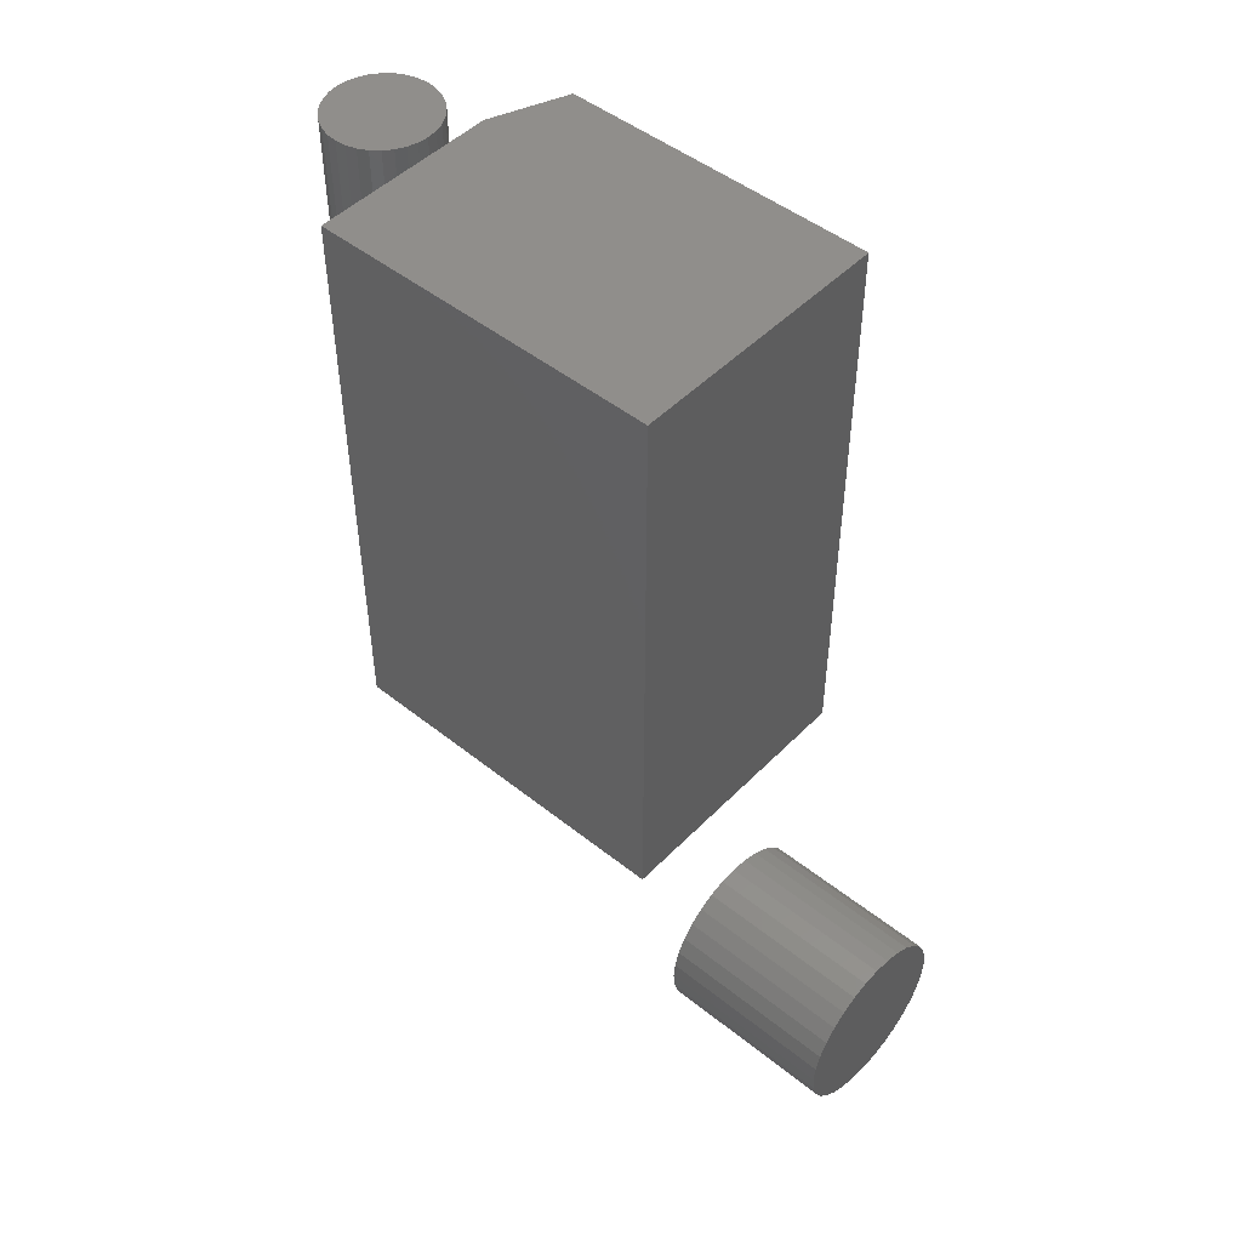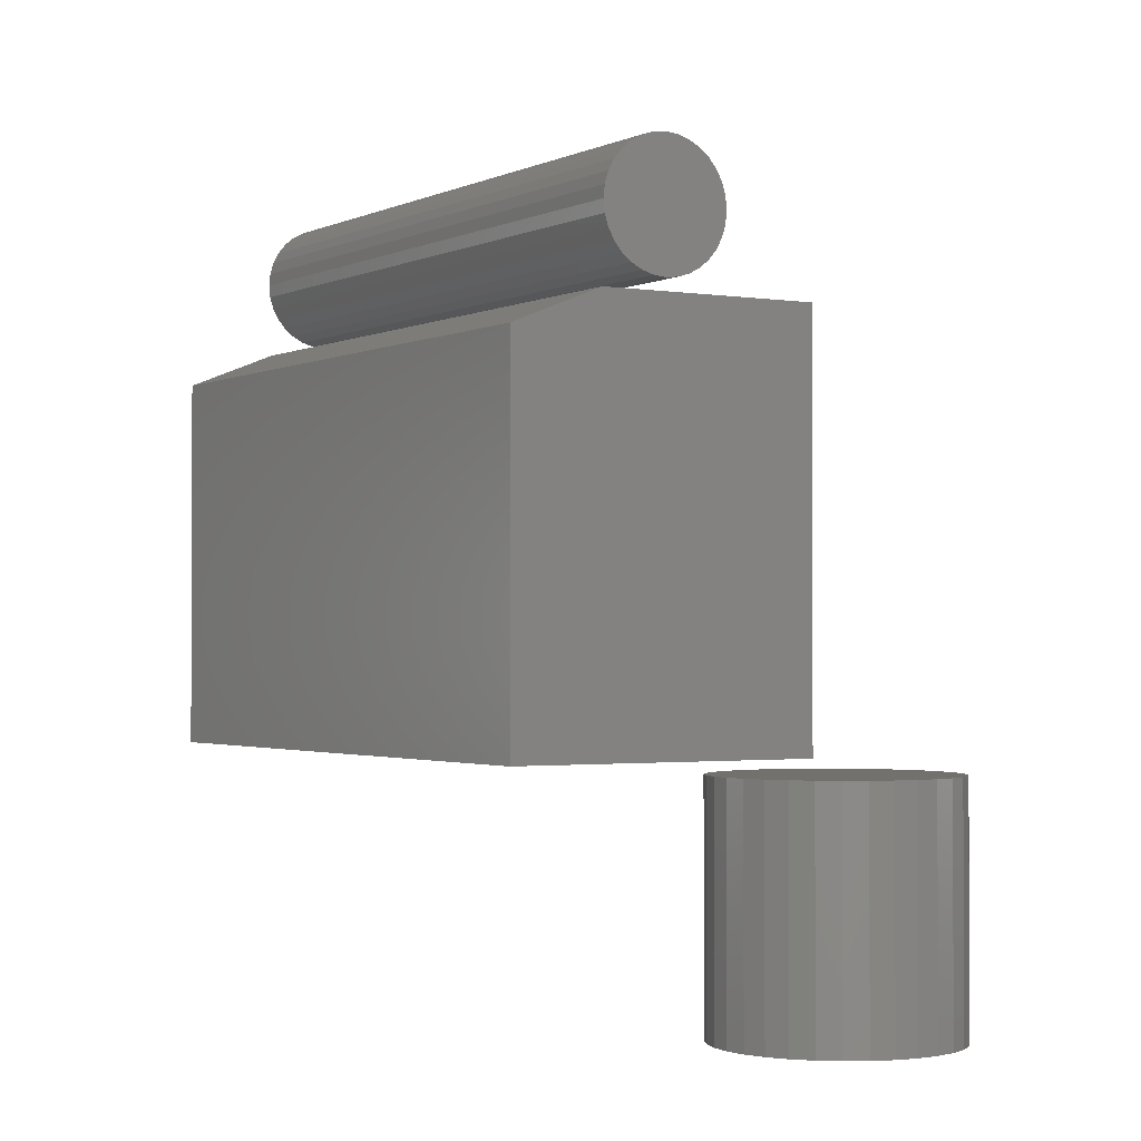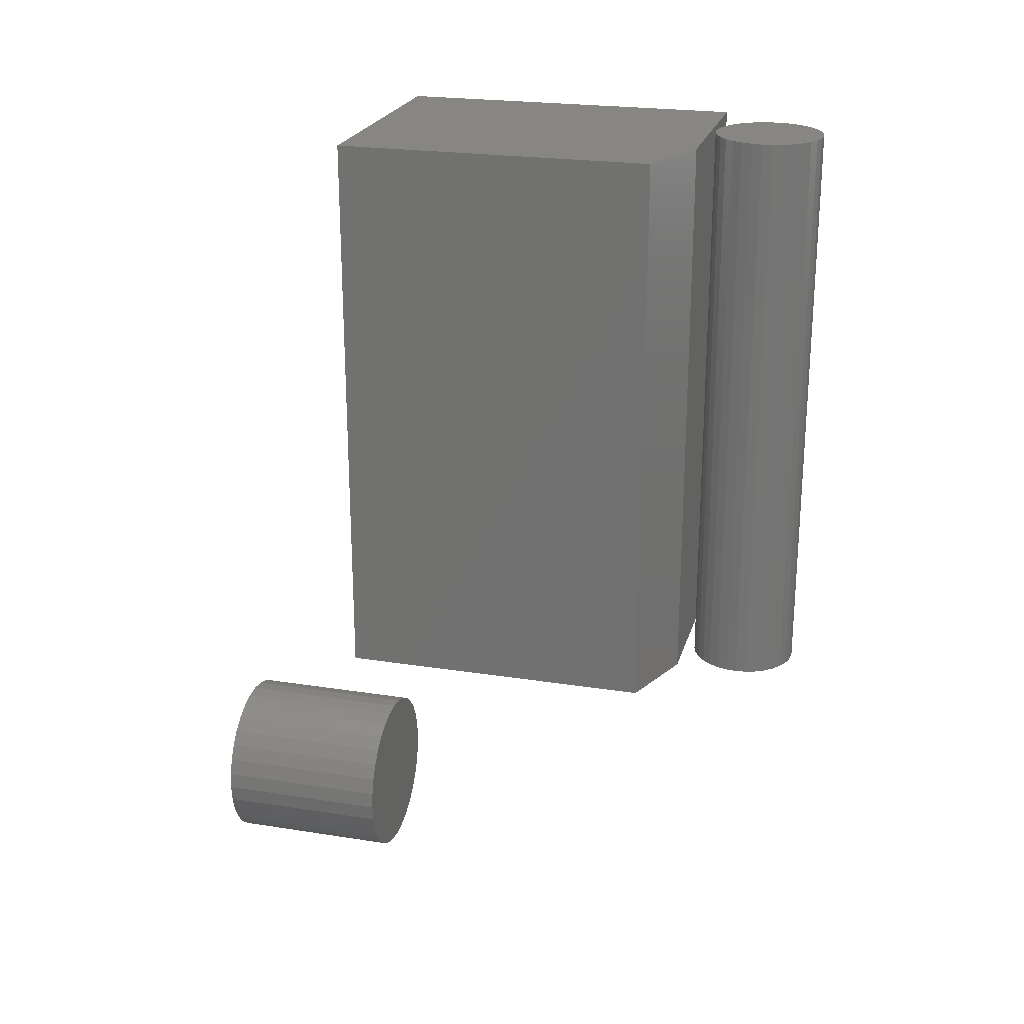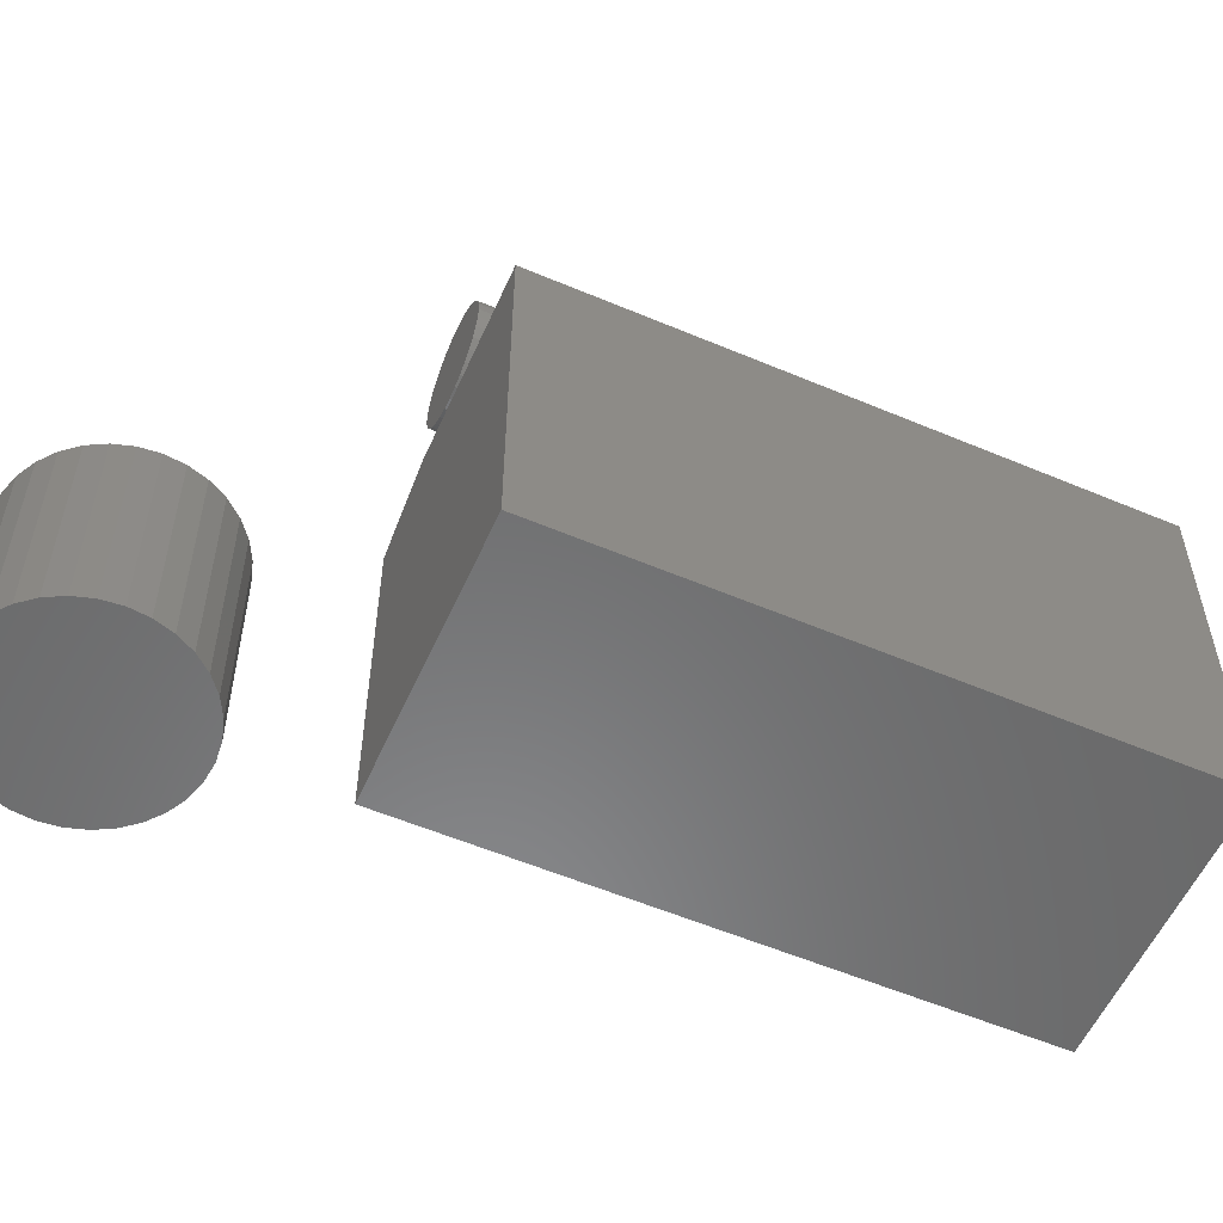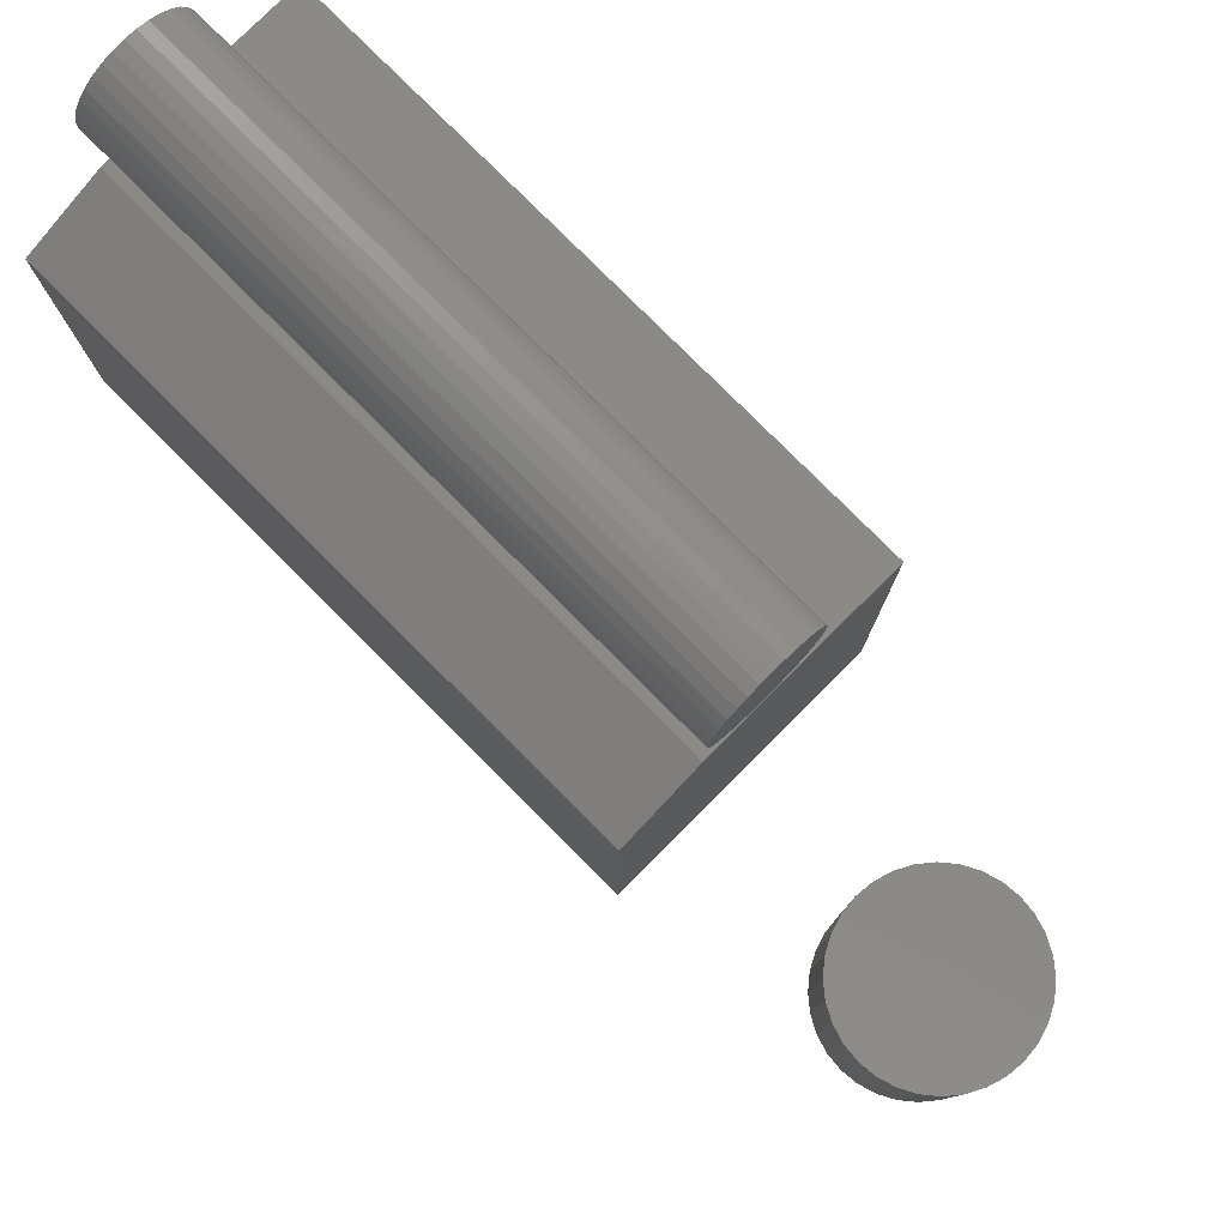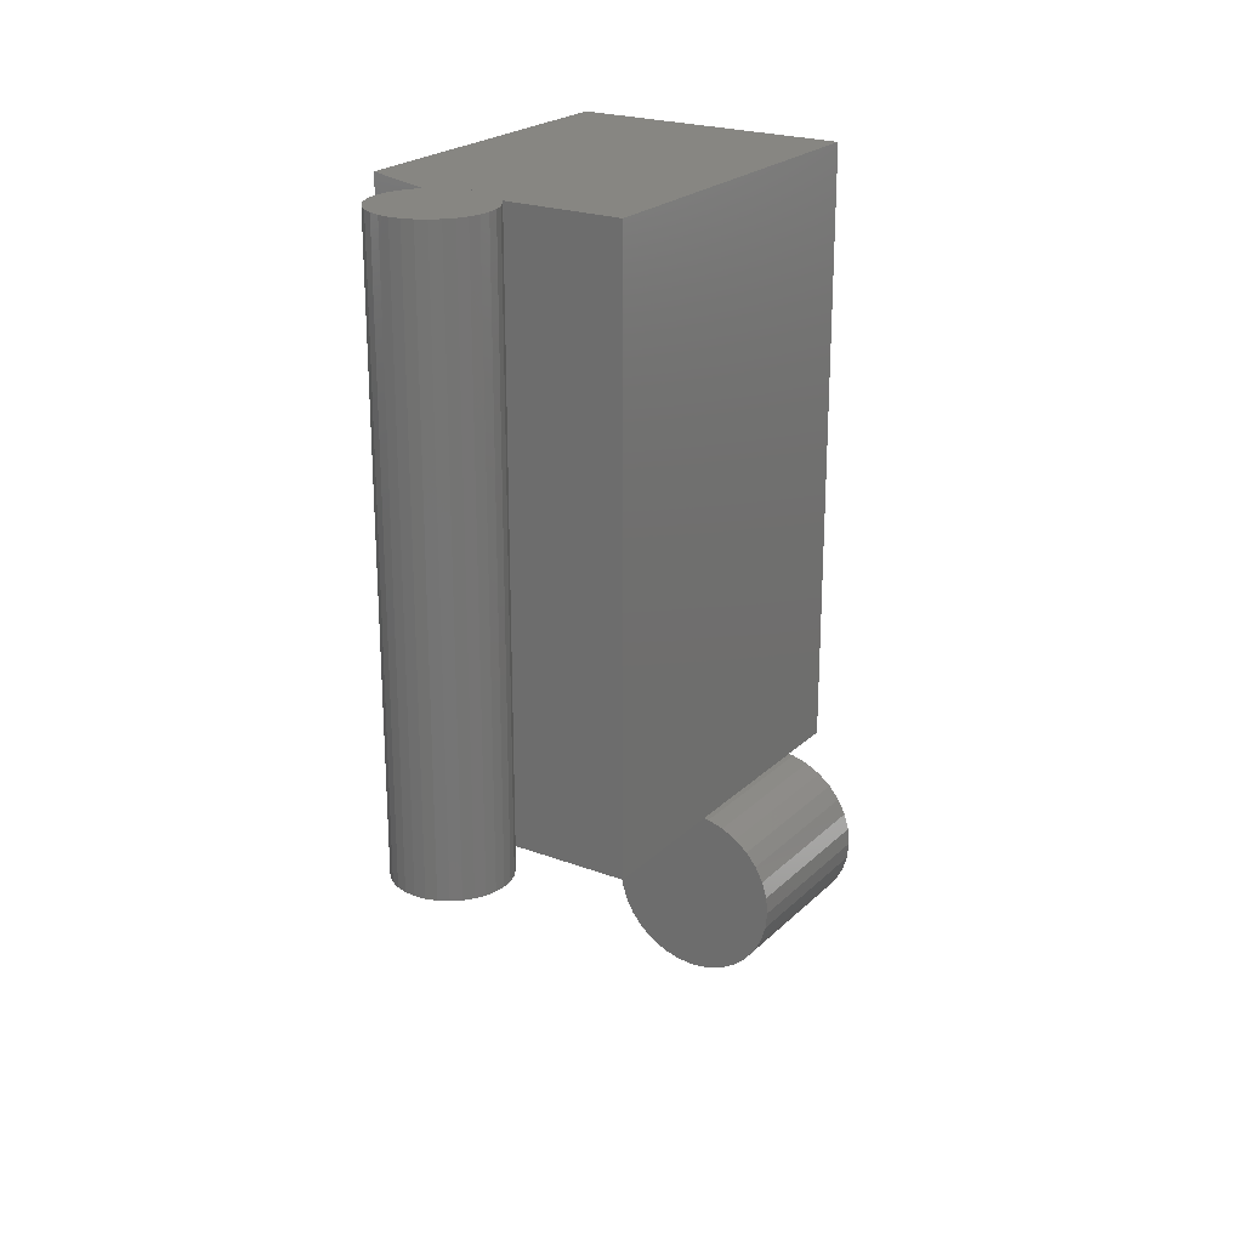
<metadata>
{"format":"stl","ext":"stl","renderer":"f3d","projection":"perspective","resolution":1024,"background":"white","views":[{"elev":48.3,"azim":131.7,"up":"+Y"},{"elev":-1.5,"azim":-30.9,"up":"+Z"},{"elev":23.0,"azim":-75.0,"up":"+Y"},{"elev":-56.2,"azim":66.1,"up":"+Z"},{"elev":79.4,"azim":-45.0,"up":"+Z"},{"elev":22.8,"azim":32.8,"up":"+Y"}]}
</metadata>
<code>
# stl→obj: 138 verts, 264 faces
v 0.001069 0.2969 0.6512
v 0.01175 0.2969 0.6502
v -0.009616 0.2969 0.6502
v -0.01989 0.2969 0.6471
v 0.02203 0.2969 0.6471
v -0.02936 0.2969 0.642
v 0.0315 0.2969 0.642
v -0.03766 0.2969 0.6352
v 0.0398 0.2969 0.6352
v -0.04447 0.2969 0.6269
v 0.04661 0.2969 0.6269
v -0.04953 0.2969 0.6174
v 0.05167 0.2969 0.6174
v -0.05265 0.2969 0.6071
v 0.05479 0.2969 0.6071
v 0.05167 0.2969 0.5755
v -0.04953 0.2969 0.5755
v 0.05479 0.2969 0.5858
v -0.04447 0.2969 0.566
v 0.04661 0.2969 0.566
v -0.03766 0.2969 0.5577
v 0.0398 0.2969 0.5577
v -0.02936 0.2969 0.5509
v 0.0315 0.2969 0.5509
v -0.01989 0.2969 0.5459
v 0.02203 0.2969 0.5459
v -0.009616 0.2969 0.5427
v 0.01175 0.2969 0.5427
v 0.001069 0.2969 0.5417
v -0.05265 0.2969 0.5858
v -0.0537 0.2969 0.5965
v 0.05584 0.2969 0.5965
v -0.009616 -0.2891 0.6502
v 0.01175 -0.2891 0.6502
v 0.001069 -0.2891 0.6512
v -0.01989 -0.2891 0.6471
v 0.02203 -0.2891 0.6471
v -0.02936 -0.2891 0.642
v 0.0315 -0.2891 0.642
v -0.03766 -0.2891 0.6352
v 0.0398 -0.2891 0.6352
v -0.04447 -0.2891 0.6269
v 0.04661 -0.2891 0.6269
v -0.04953 -0.2891 0.6174
v 0.05167 -0.2891 0.6174
v -0.05265 -0.2891 0.6071
v 0.05479 -0.2891 0.6071
v 0.05479 -0.2891 0.5858
v -0.04953 -0.2891 0.5755
v 0.05167 -0.2891 0.5755
v -0.04447 -0.2891 0.566
v 0.04661 -0.2891 0.566
v -0.03766 -0.2891 0.5577
v 0.0398 -0.2891 0.5577
v -0.02936 -0.2891 0.5509
v 0.0315 -0.2891 0.5509
v -0.01989 -0.2891 0.5459
v 0.02203 -0.2891 0.5459
v -0.009616 -0.2891 0.5427
v 0.01175 -0.2891 0.5427
v 0.001069 -0.2891 0.5417
v 0.05584 -0.2891 0.5965
v -0.0537 -0.2891 0.5965
v -0.05265 -0.2891 0.5858
v -0.05469 -0.2891 0.5312
v 0.135 -0.2891 0.5312
v -0.05469 0.2891 0.5312
v 0.135 0.2891 0.5312
v -0.1328 0.2891 0.5
v -0.1328 0.2891 0.1797
v -0.1328 -0.2891 0.5
v -0.1328 -0.2891 0.1797
v 0.135 0.2891 0.1797
v 0.135 -0.2891 0.1797
v -0.02152 -0.4203 0.1797
v 0.0133 -0.4203 0.1797
v -0.004112 -0.4186 0.1797
v -0.03826 -0.4254 0.1797
v 0.03003 -0.4254 0.1797
v -0.05368 -0.4336 0.1797
v 0.04546 -0.4336 0.1797
v -0.0672 -0.4447 0.1797
v 0.05898 -0.4447 0.1797
v 0.05898 -0.5709 0.1797
v -0.05368 -0.582 0.1797
v 0.04546 -0.582 0.1797
v -0.03826 -0.5902 0.1797
v 0.03003 -0.5902 0.1797
v -0.02152 -0.5953 0.1797
v 0.0133 -0.5953 0.1797
v -0.004112 -0.597 0.1797
v 0.07008 -0.4582 0.1797
v -0.0783 -0.4582 0.1797
v 0.07832 -0.4737 0.1797
v -0.08655 -0.4737 0.1797
v 0.0834 -0.4904 0.1797
v -0.09162 -0.4904 0.1797
v 0.08512 -0.5078 0.1797
v -0.09334 -0.5078 0.1797
v 0.0834 -0.5252 0.1797
v -0.09162 -0.5252 0.1797
v 0.07832 -0.542 0.1797
v -0.08655 -0.542 0.1797
v 0.07008 -0.5574 0.1797
v -0.0783 -0.5574 0.1797
v -0.0672 -0.5709 0.1797
v -0.004112 -0.4186 0
v 0.0133 -0.4203 0
v -0.02152 -0.4203 0
v -0.03826 -0.4254 0
v 0.03003 -0.4254 0
v -0.05368 -0.4336 0
v 0.04546 -0.4336 0
v -0.0672 -0.4447 0
v 0.05898 -0.4447 0
v 0.04546 -0.582 0
v -0.05368 -0.582 0
v 0.05898 -0.5709 0
v -0.03826 -0.5902 0
v 0.03003 -0.5902 0
v -0.02152 -0.5953 0
v 0.0133 -0.5953 0
v -0.004112 -0.597 0
v -0.0672 -0.5709 0
v -0.0783 -0.5574 0
v 0.07008 -0.5574 0
v -0.08655 -0.542 0
v 0.07832 -0.542 0
v -0.09162 -0.5252 0
v 0.0834 -0.5252 0
v -0.09334 -0.5078 0
v 0.08512 -0.5078 0
v -0.09162 -0.4904 0
v 0.0834 -0.4904 0
v -0.08655 -0.4737 0
v 0.07832 -0.4737 0
v -0.0783 -0.4582 0
v 0.07008 -0.4582 0
f 1 2 3
f 4 3 2
f 5 4 2
f 6 4 5
f 7 6 5
f 8 6 7
f 9 8 7
f 10 8 9
f 11 10 9
f 12 10 11
f 13 12 11
f 14 12 13
f 15 14 13
f 16 17 18
f 19 17 16
f 20 19 16
f 21 19 20
f 22 21 20
f 23 21 22
f 24 23 22
f 25 23 24
f 26 25 24
f 27 25 26
f 28 27 26
f 29 27 28
f 17 30 18
f 18 30 31
f 18 31 32
f 32 31 14
f 32 14 15
f 33 34 35
f 34 33 36
f 34 36 37
f 37 36 38
f 37 38 39
f 39 38 40
f 39 40 41
f 41 40 42
f 41 42 43
f 43 42 44
f 43 44 45
f 45 44 46
f 45 46 47
f 48 49 50
f 50 49 51
f 50 51 52
f 52 51 53
f 52 53 54
f 54 53 55
f 54 55 56
f 56 55 57
f 56 57 58
f 58 57 59
f 58 59 60
f 60 59 61
f 47 46 62
f 62 46 63
f 62 63 48
f 48 63 64
f 48 64 49
f 32 62 18
f 18 62 48
f 18 48 16
f 16 48 50
f 16 50 20
f 20 50 52
f 20 52 22
f 22 52 54
f 22 54 24
f 24 54 56
f 24 56 26
f 26 56 58
f 26 58 28
f 28 58 60
f 28 60 29
f 29 60 61
f 29 61 27
f 27 61 59
f 27 59 25
f 25 59 57
f 25 57 23
f 23 57 55
f 23 55 21
f 21 55 53
f 21 53 19
f 19 53 51
f 19 51 17
f 17 51 49
f 17 49 30
f 30 49 64
f 30 64 31
f 31 64 63
f 31 63 14
f 14 63 46
f 14 46 12
f 12 46 44
f 12 44 10
f 10 44 42
f 10 42 8
f 8 42 40
f 8 40 6
f 6 40 38
f 6 38 4
f 4 38 36
f 4 36 3
f 3 36 33
f 3 33 1
f 1 33 35
f 1 35 2
f 2 35 34
f 2 34 5
f 5 34 37
f 5 37 7
f 7 37 39
f 7 39 9
f 9 39 41
f 9 41 11
f 11 41 43
f 11 43 13
f 13 43 45
f 13 45 15
f 15 45 47
f 15 47 32
f 32 47 62
f 65 66 67
f 67 66 68
f 69 70 71
f 71 70 72
f 73 70 68
f 68 70 69
f 68 69 67
f 72 74 71
f 71 74 66
f 71 66 65
f 65 67 71
f 71 67 69
f 72 70 74
f 74 70 73
f 66 74 68
f 68 74 73
f 75 76 77
f 76 75 78
f 76 78 79
f 79 78 80
f 79 80 81
f 81 80 82
f 81 82 83
f 84 85 86
f 86 85 87
f 86 87 88
f 88 87 89
f 88 89 90
f 90 89 91
f 83 82 92
f 92 82 93
f 92 93 94
f 94 93 95
f 94 95 96
f 96 95 97
f 96 97 98
f 98 97 99
f 98 99 100
f 100 99 101
f 100 101 102
f 102 101 103
f 102 103 104
f 104 103 105
f 104 105 84
f 84 105 106
f 84 106 85
f 107 108 109
f 110 109 108
f 111 110 108
f 112 110 111
f 113 112 111
f 114 112 113
f 115 114 113
f 116 117 118
f 119 117 116
f 120 119 116
f 121 119 120
f 122 121 120
f 123 121 122
f 117 124 118
f 118 124 125
f 118 125 126
f 126 125 127
f 126 127 128
f 128 127 129
f 128 129 130
f 130 129 131
f 130 131 132
f 132 131 133
f 132 133 134
f 134 133 135
f 134 135 136
f 136 135 137
f 136 137 138
f 138 137 114
f 138 114 115
f 132 98 130
f 130 98 100
f 130 100 128
f 128 100 102
f 128 102 126
f 126 102 104
f 126 104 118
f 118 104 84
f 118 84 116
f 116 84 86
f 116 86 120
f 120 86 88
f 120 88 122
f 122 88 90
f 122 90 123
f 123 90 91
f 123 91 121
f 121 91 89
f 121 89 119
f 119 89 87
f 119 87 117
f 117 87 85
f 117 85 124
f 124 85 106
f 124 106 125
f 125 106 105
f 125 105 127
f 127 105 103
f 127 103 129
f 129 103 101
f 129 101 131
f 131 101 99
f 131 99 133
f 133 99 97
f 133 97 135
f 135 97 95
f 135 95 137
f 137 95 93
f 137 93 114
f 114 93 82
f 114 82 112
f 112 82 80
f 112 80 110
f 110 80 78
f 110 78 109
f 109 78 75
f 109 75 107
f 107 75 77
f 107 77 108
f 108 77 76
f 108 76 111
f 111 76 79
f 111 79 113
f 113 79 81
f 113 81 115
f 115 81 83
f 115 83 138
f 138 83 92
f 138 92 136
f 136 92 94
f 136 94 134
f 134 94 96
f 134 96 132
f 132 96 98

</code>
